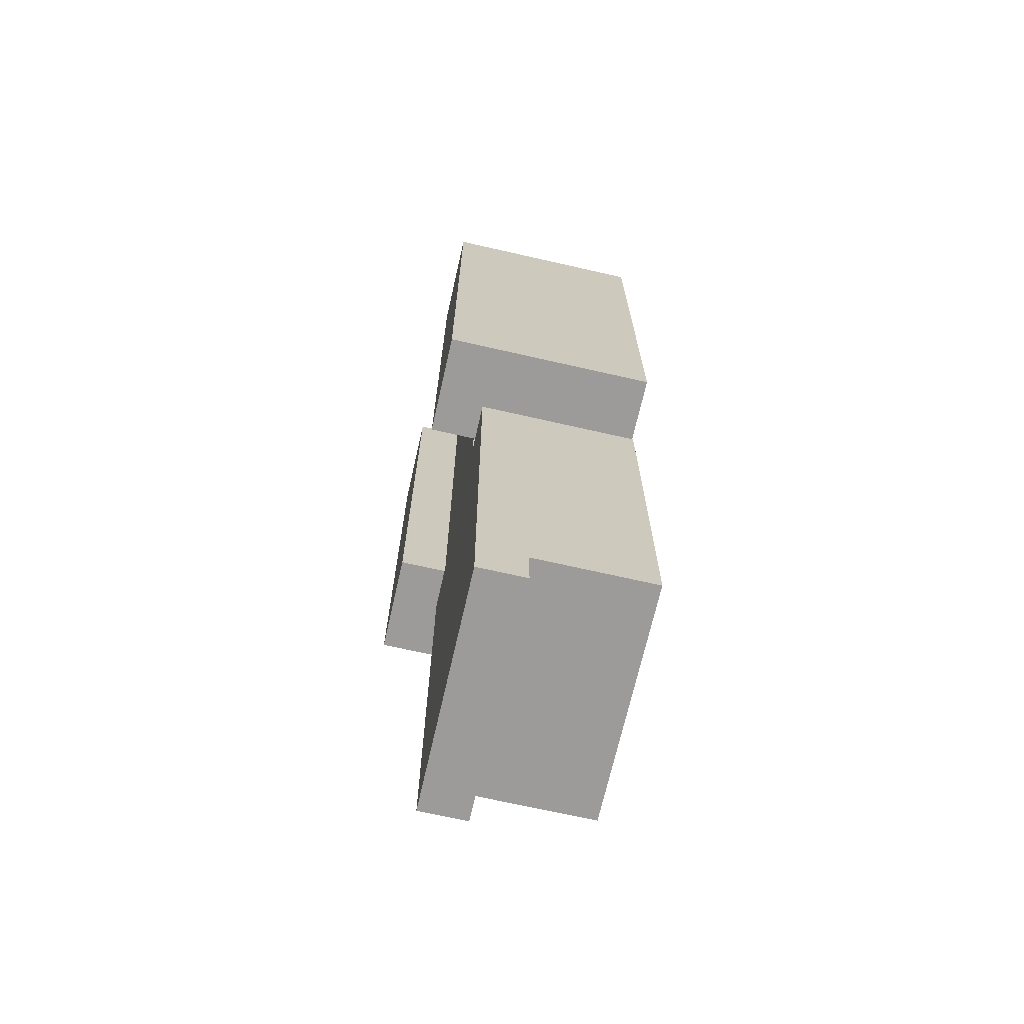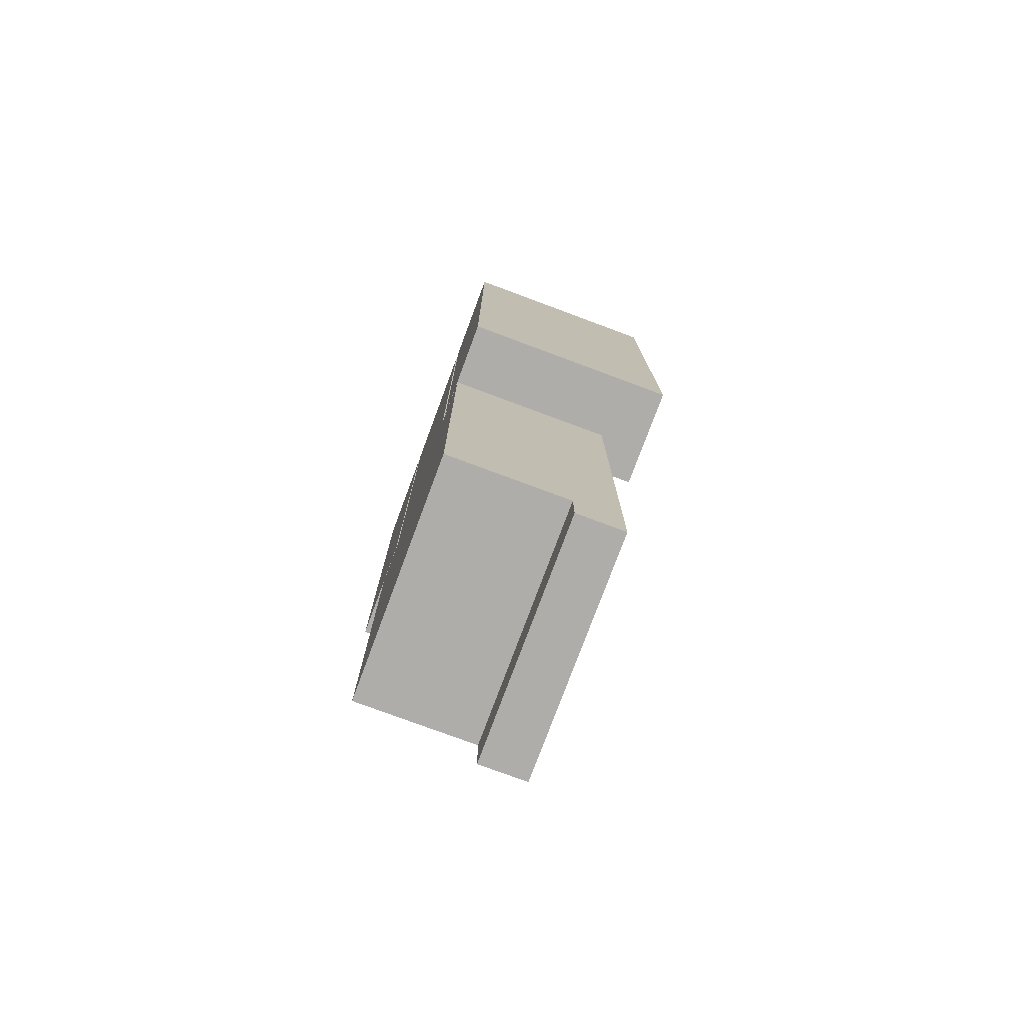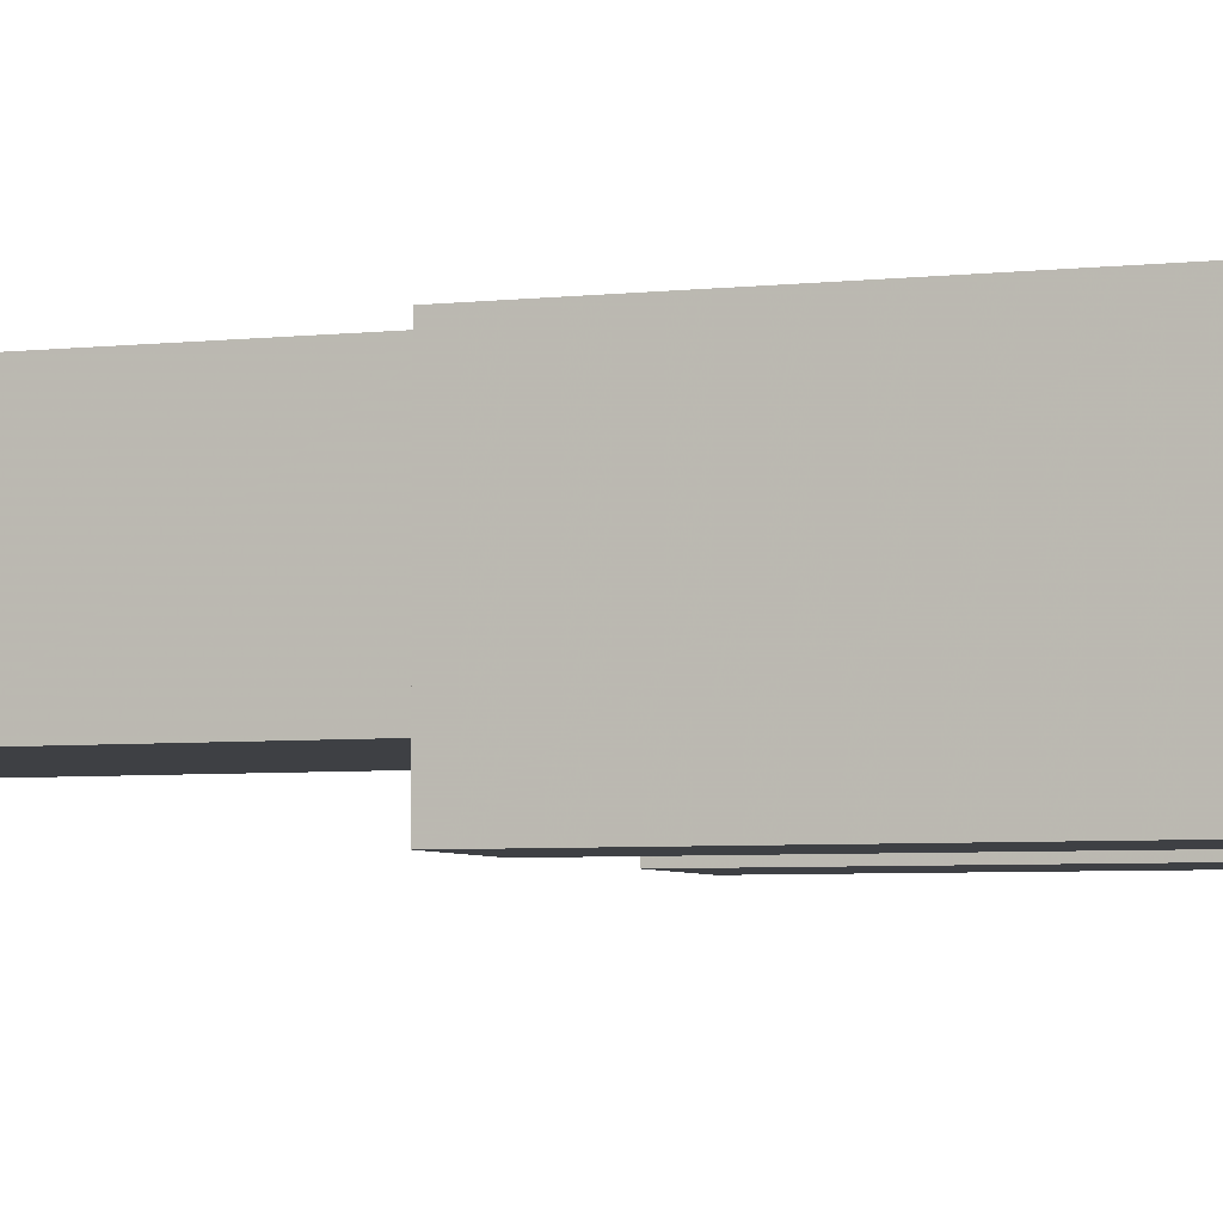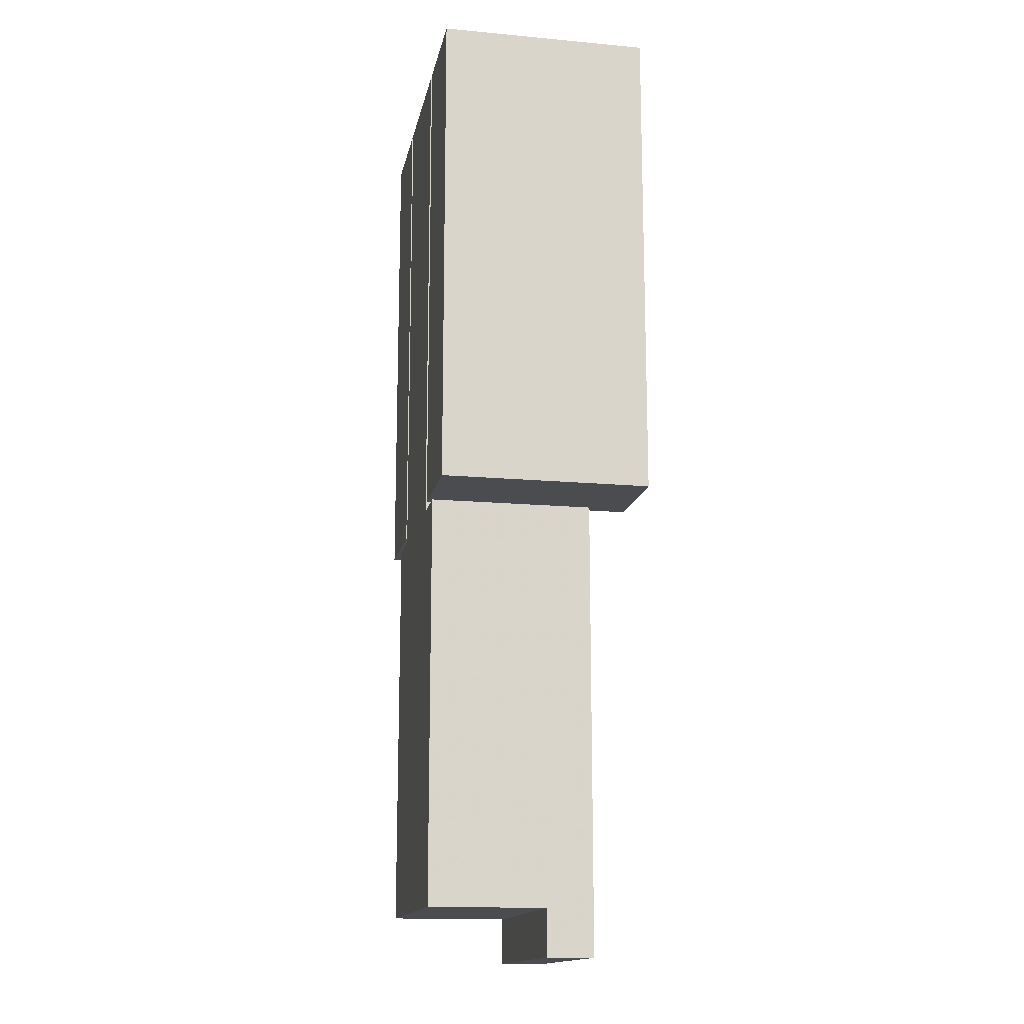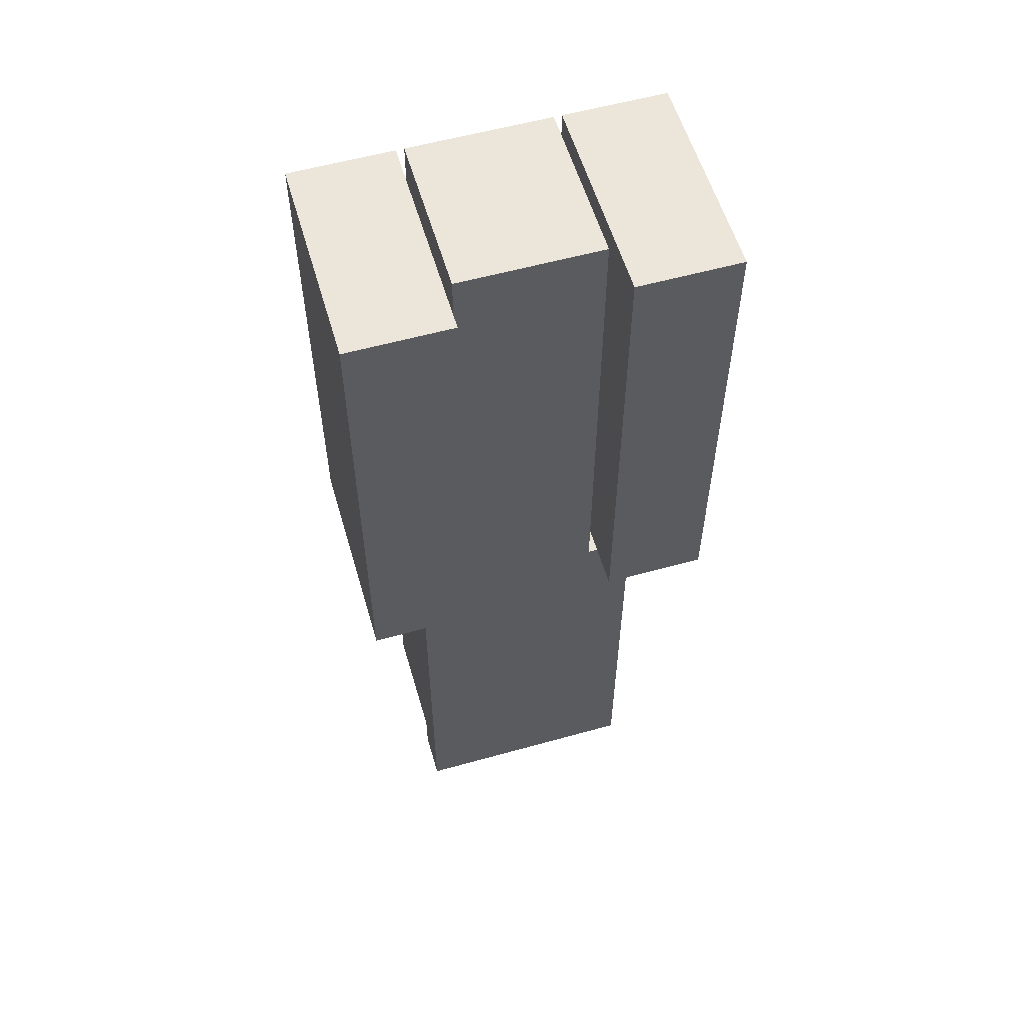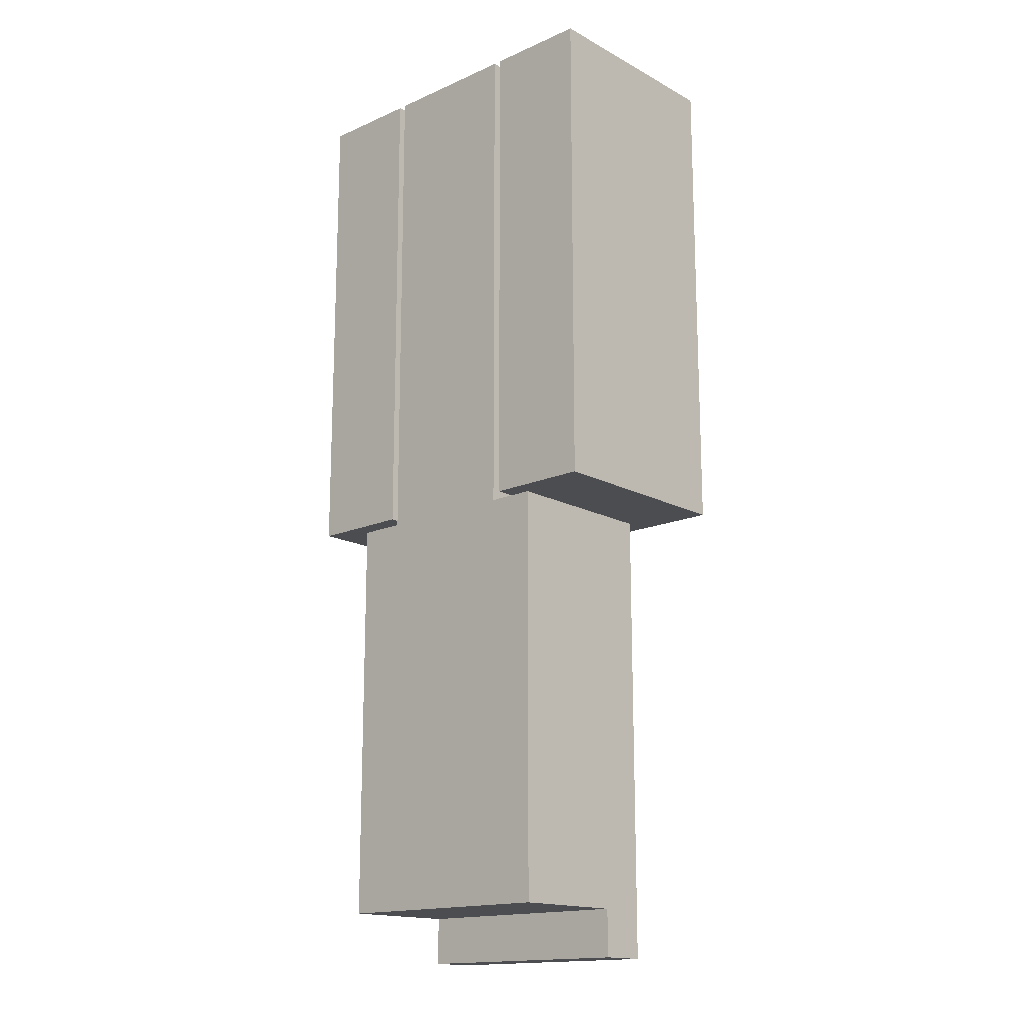
<metadata>
{"format":"obj","ext":"obj","renderer":"f3d","projection":"perspective","resolution":1024,"background":"white","views":[{"elev":-69.8,"azim":77.2,"up":"+Z"},{"elev":-77.4,"azim":-110.4,"up":"+Z"},{"elev":-4.8,"azim":-69.7,"up":"+Y"},{"elev":-15.2,"azim":-101.0,"up":"+Z"},{"elev":57.2,"azim":-16.2,"up":"+Z"},{"elev":-16.1,"azim":-137.7,"up":"+Z"}]}
</metadata>
<code>
v -0.3828 -0.1875 -0.08594
v -0.4531 -0.1875 0.4141
v -0.5234 -0.1875 -0.08594
v -0.5703 -0.1875 -0.5391
v -0.3359 -0.1875 -0.5391
v -0.3359 -0.1875 -0.08594
v -0.3828 -0.02344 -0.08594
v -0.3828 -0.02344 0.4141
v -0.3828 -0.1875 0.4141
v -0.4531 -0.02344 0.4141
v -0.5234 -0.1875 0.4141
v -0.5234 -0.02344 -0.08594
v -0.5703 -0.02344 -0.08594
v -0.5703 -0.1875 -0.08594
v -0.5703 -0.1406 -0.4922
v -0.5703 -0.1406 -0.5391
v -0.3359 -0.1406 -0.5391
v -0.3359 -0.1406 -0.4922
v -0.3359 -0.02344 -0.4922
v -0.3359 -0.02344 -0.08594
v -0.5703 -0.02344 -0.4922
v -0.5234 -0.02344 0.4141
v -0.5312 -0.2344 -0.07812
v -0.6328 -0.2344 -0.07812
v -0.6328 -0.02344 -0.07812
v -0.5312 -0.02344 -0.07812
v -0.5312 -0.2344 0.4141
v -0.6328 -0.2344 0.4141
v -0.6328 -0.02344 0.4141
v -0.5312 -0.02344 0.4141
v -0.2734 -0.2344 -0.07812
v -0.375 -0.2344 -0.07812
v -0.375 -0.02344 -0.07812
v -0.2734 -0.02344 -0.07812
v -0.2734 -0.2344 0.4141
v -0.375 -0.2344 0.4141
v -0.375 -0.02344 0.4141
v -0.2734 -0.02344 0.4141
f 1 2 3
f 1 3 4
f 1 4 5
f 1 5 6
f 1 6 7
f 1 7 8
f 1 8 9
f 1 9 2
f 2 9 8
f 2 8 10
f 2 10 11
f 2 11 3
f 3 11 12
f 3 12 13
f 3 13 14
f 3 14 4
f 4 14 15
f 4 15 16
f 4 16 5
f 5 16 17
f 5 17 18
f 5 18 6
f 6 18 19
f 6 19 20
f 6 20 7
f 7 20 19
f 7 19 10
f 7 10 8
f 12 10 21
f 12 21 13
f 13 21 15
f 13 15 14
f 11 10 22
f 11 22 12
f 12 22 10
f 10 19 21
f 21 19 18
f 21 18 15
f 15 18 17
f 15 17 16
f 23 24 25
f 23 25 26
f 23 27 24
f 24 27 28
f 25 29 26
f 26 29 30
f 27 30 28
f 28 30 29
f 31 32 33
f 31 33 34
f 31 35 32
f 32 35 36
f 33 37 34
f 34 37 38
f 35 38 36
f 36 38 37
f 23 26 27
f 24 28 29
f 24 29 25
f 26 30 27
f 31 34 35
f 32 36 37
f 32 37 33
f 34 38 35

</code>
